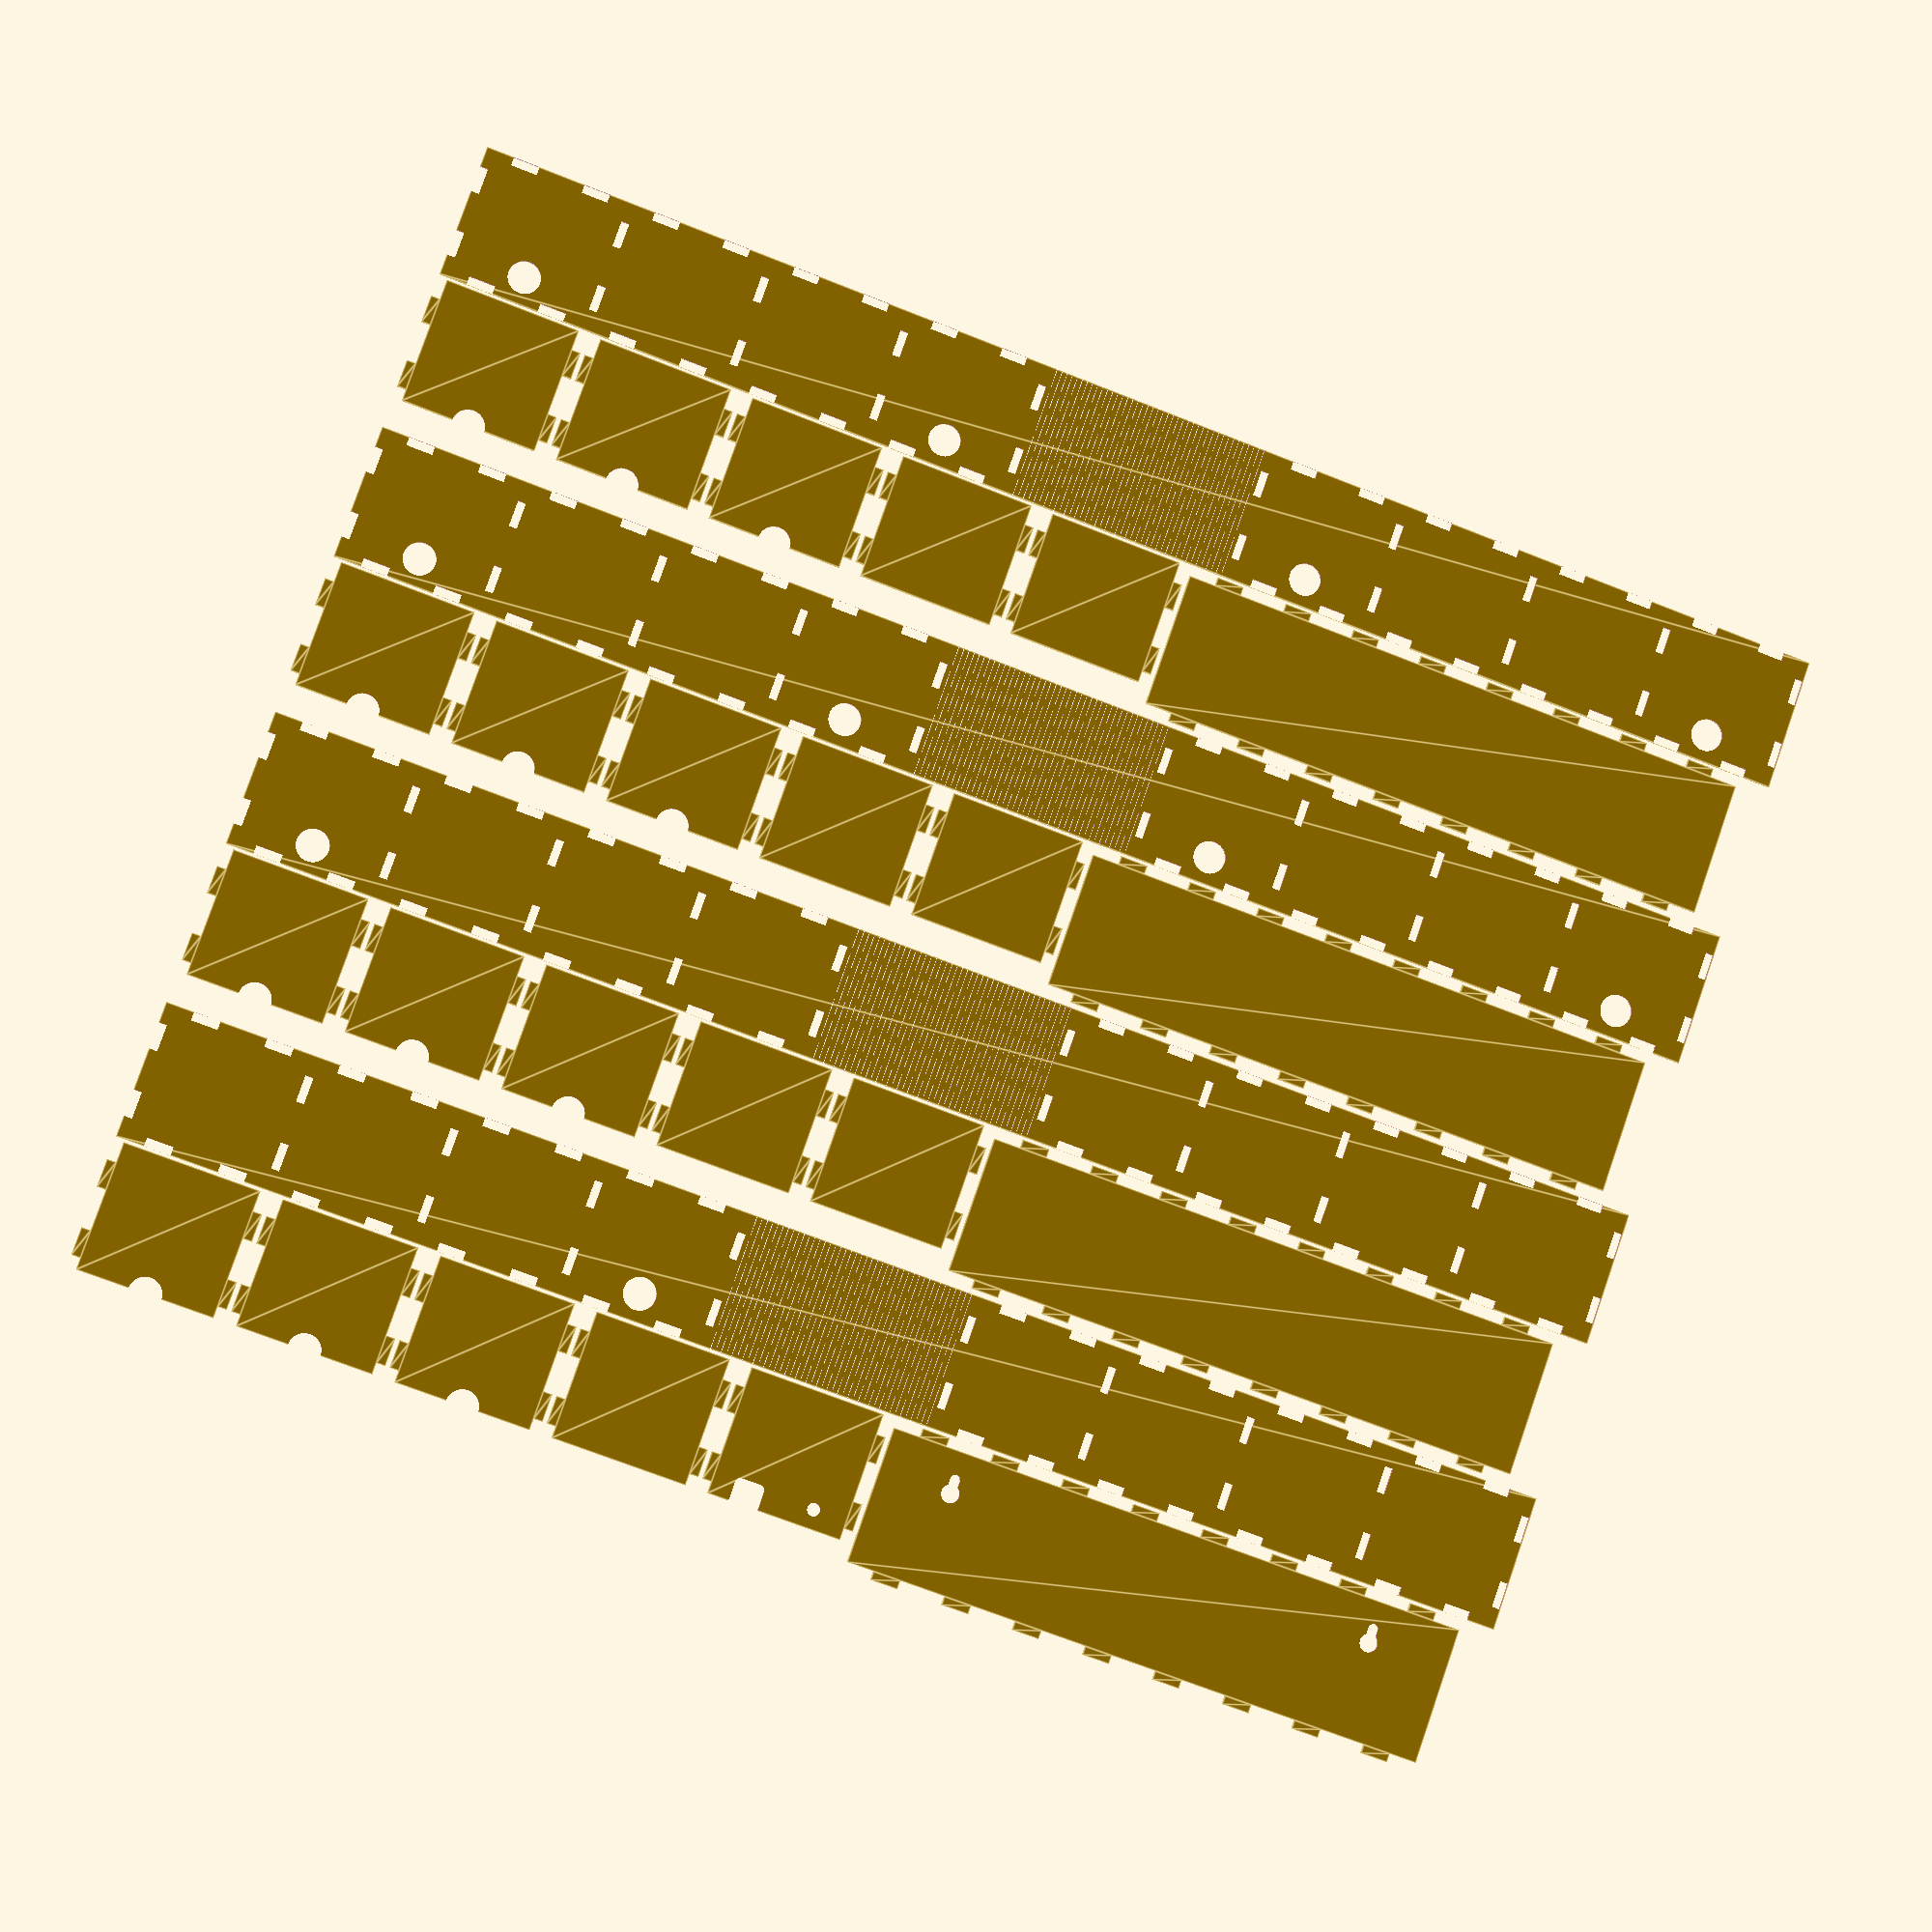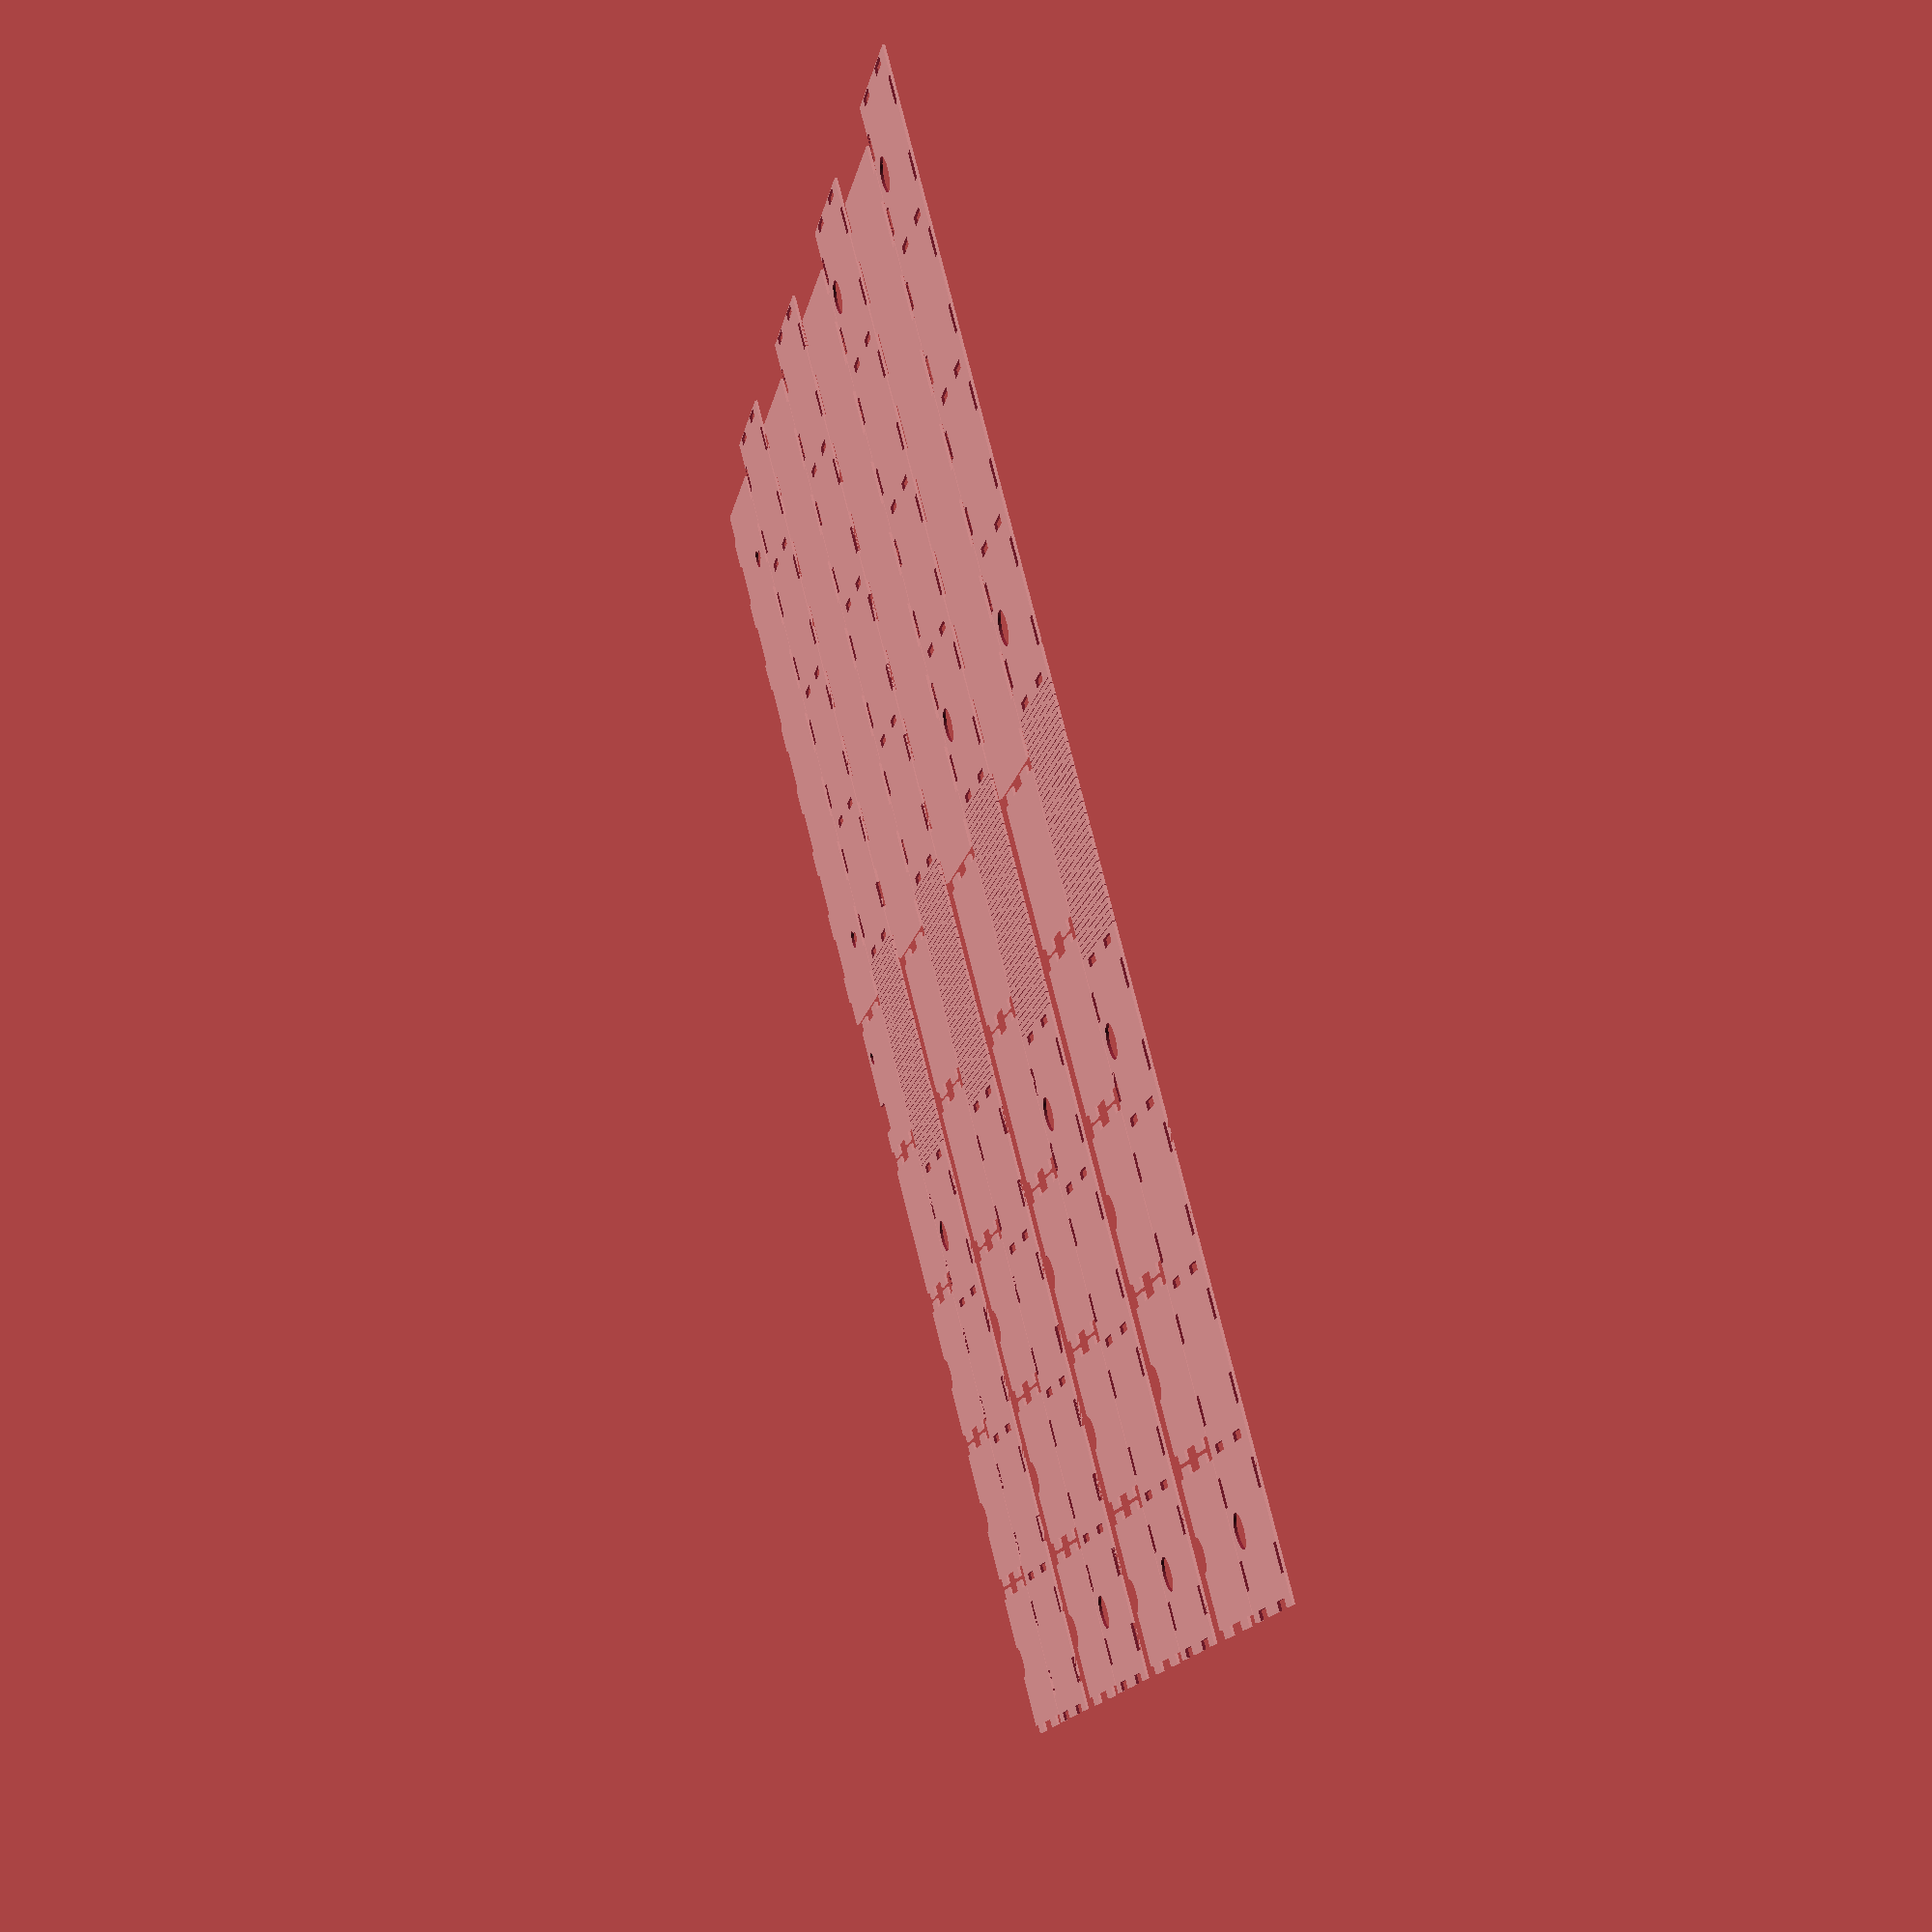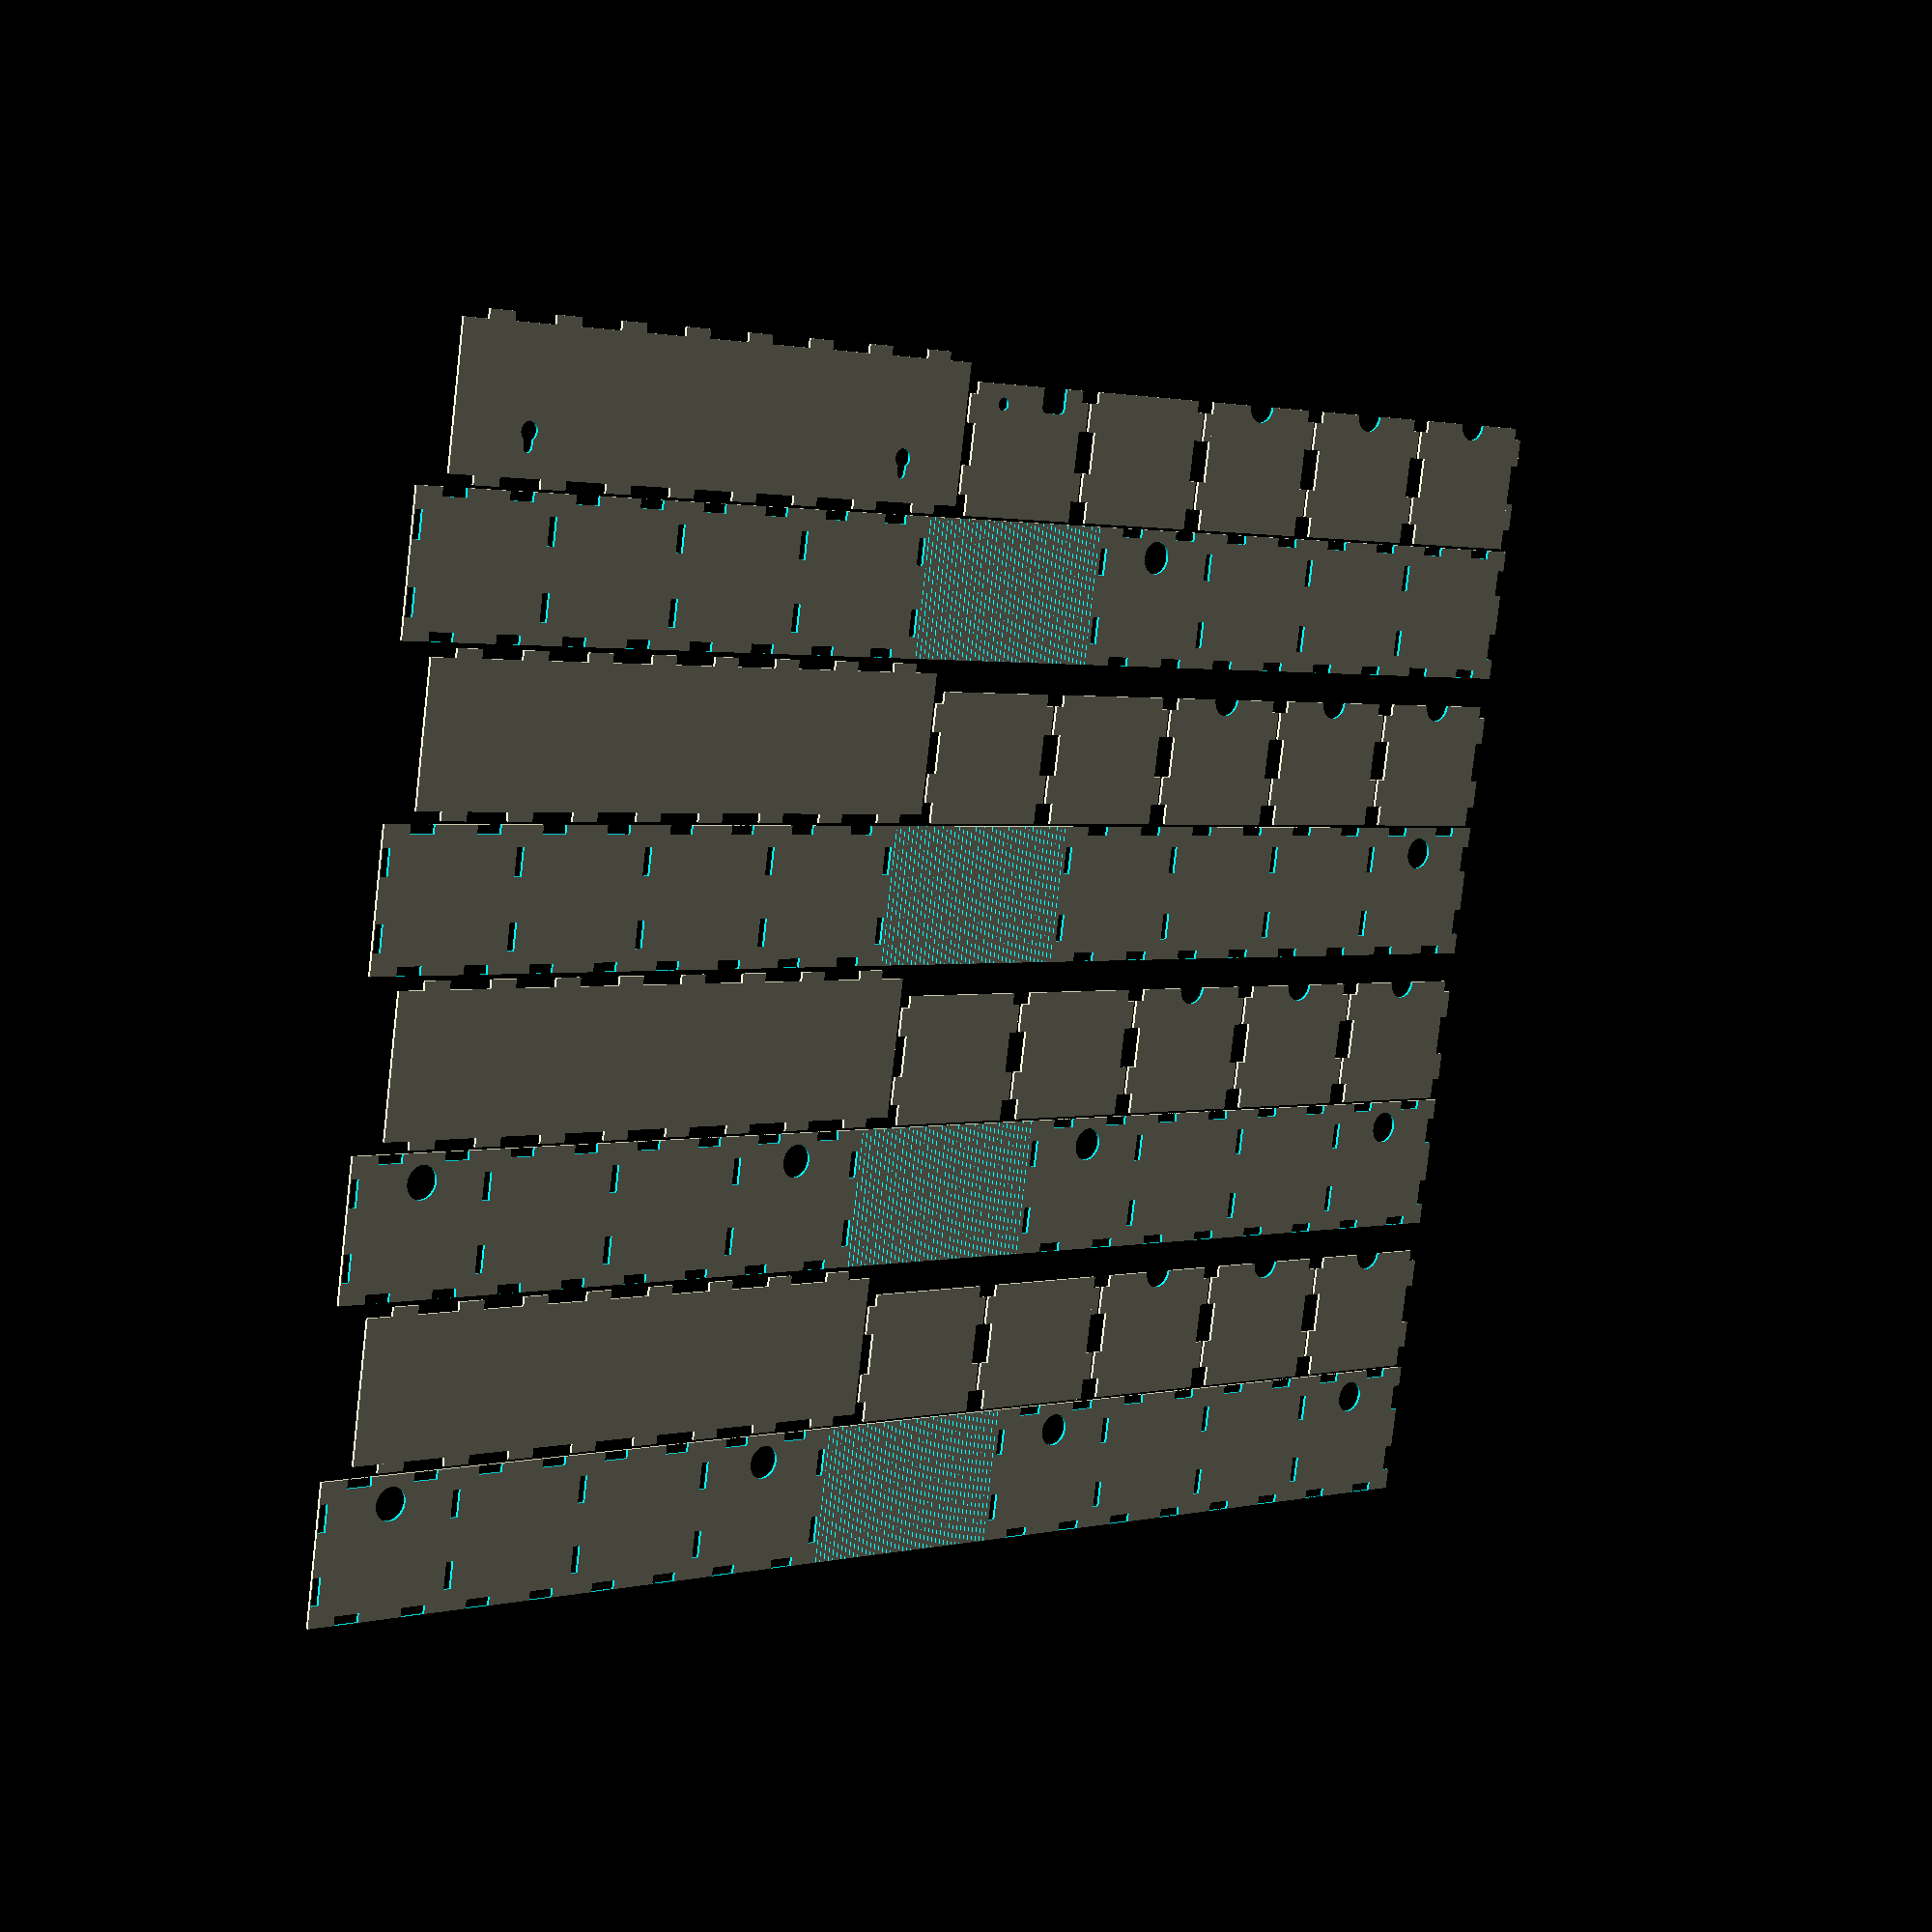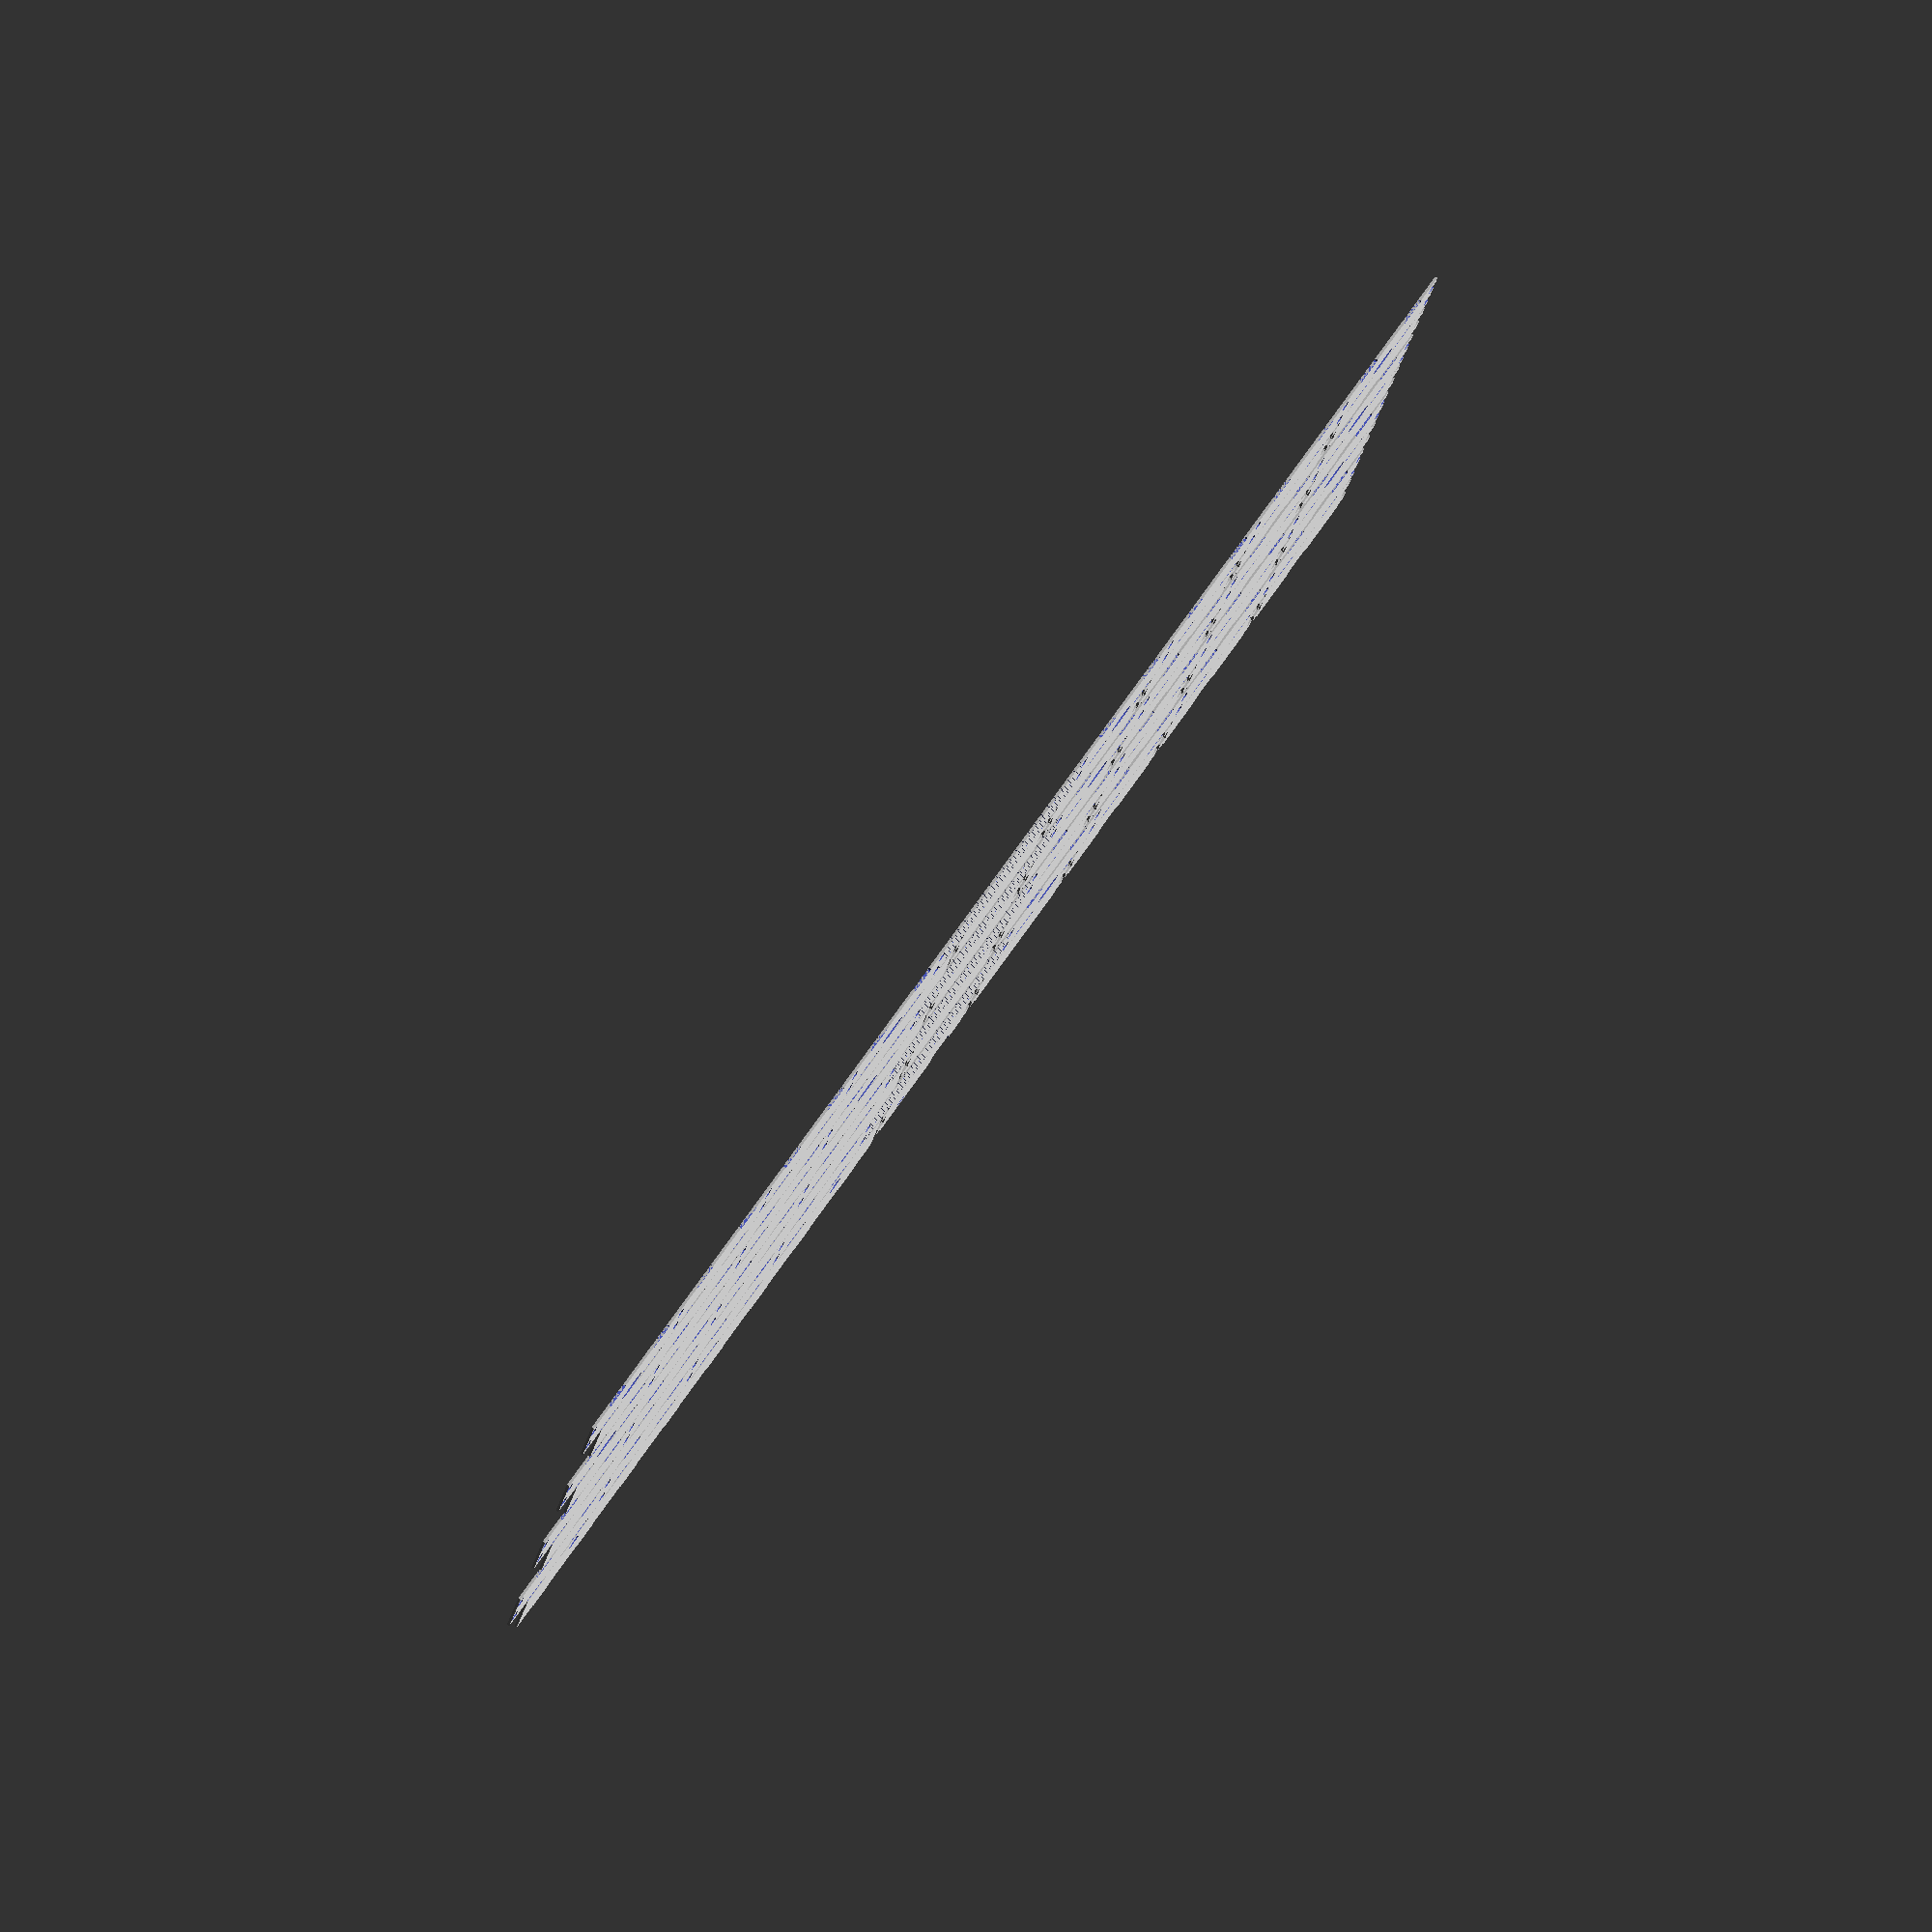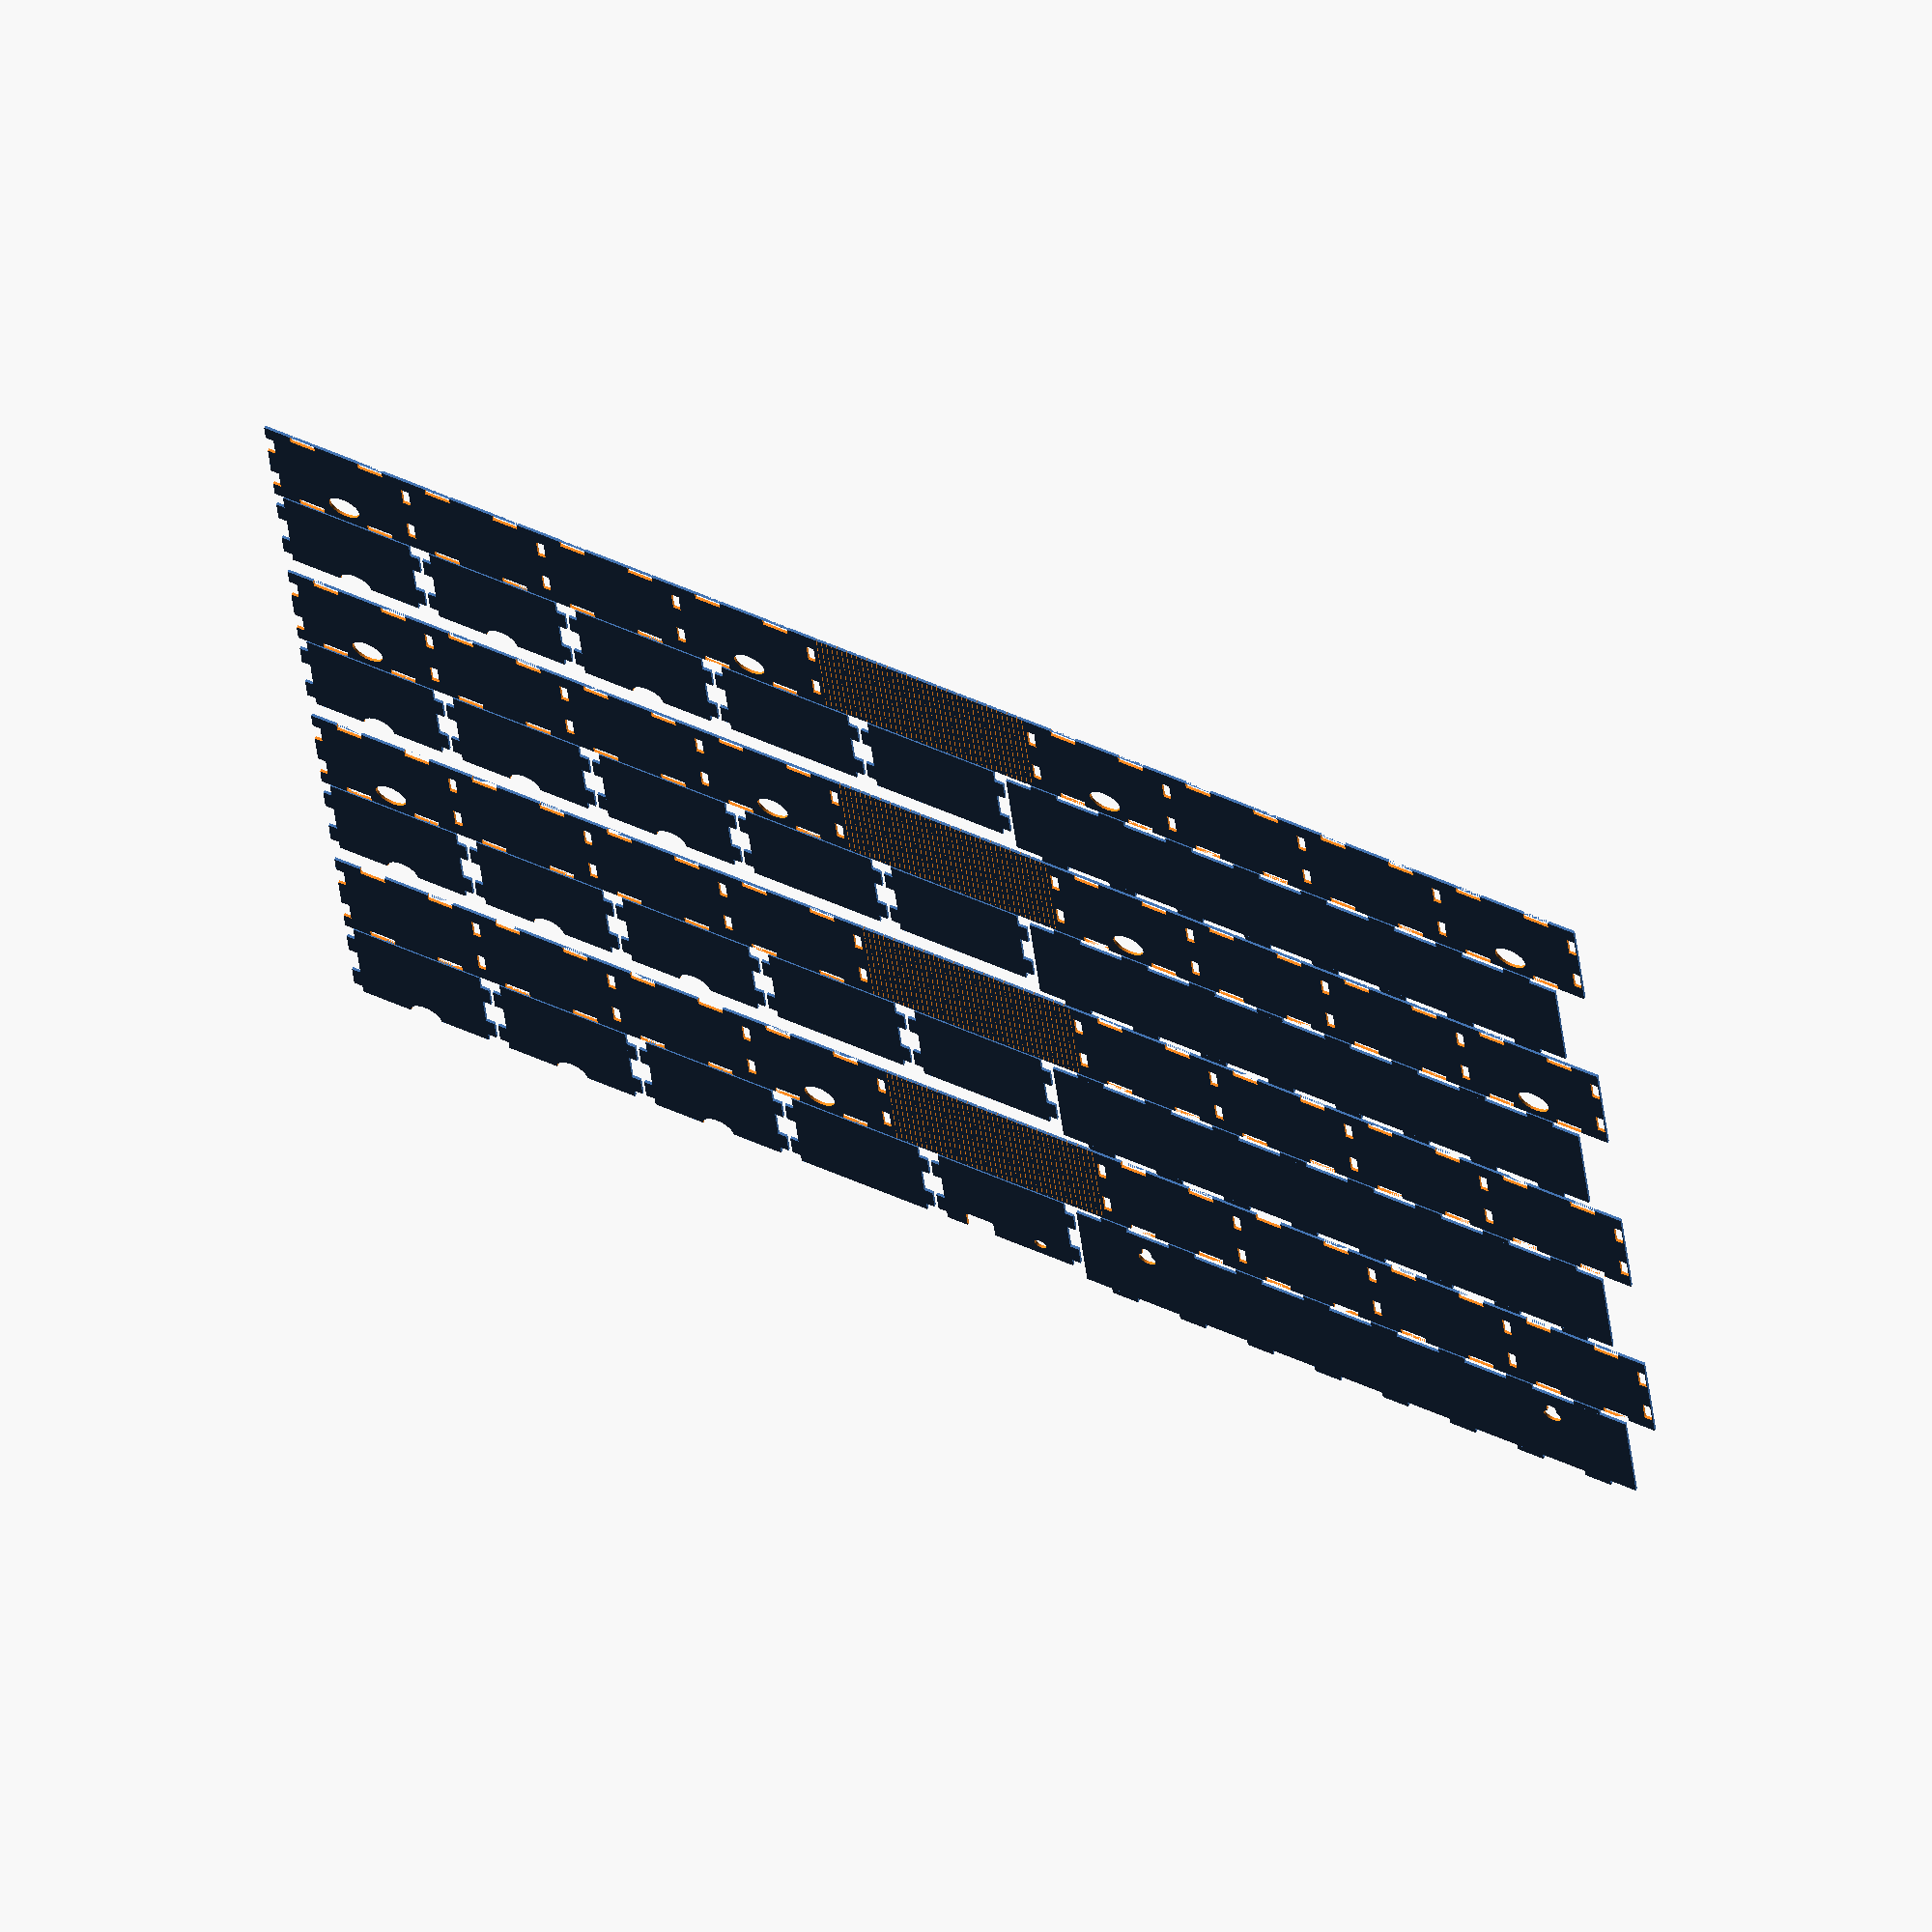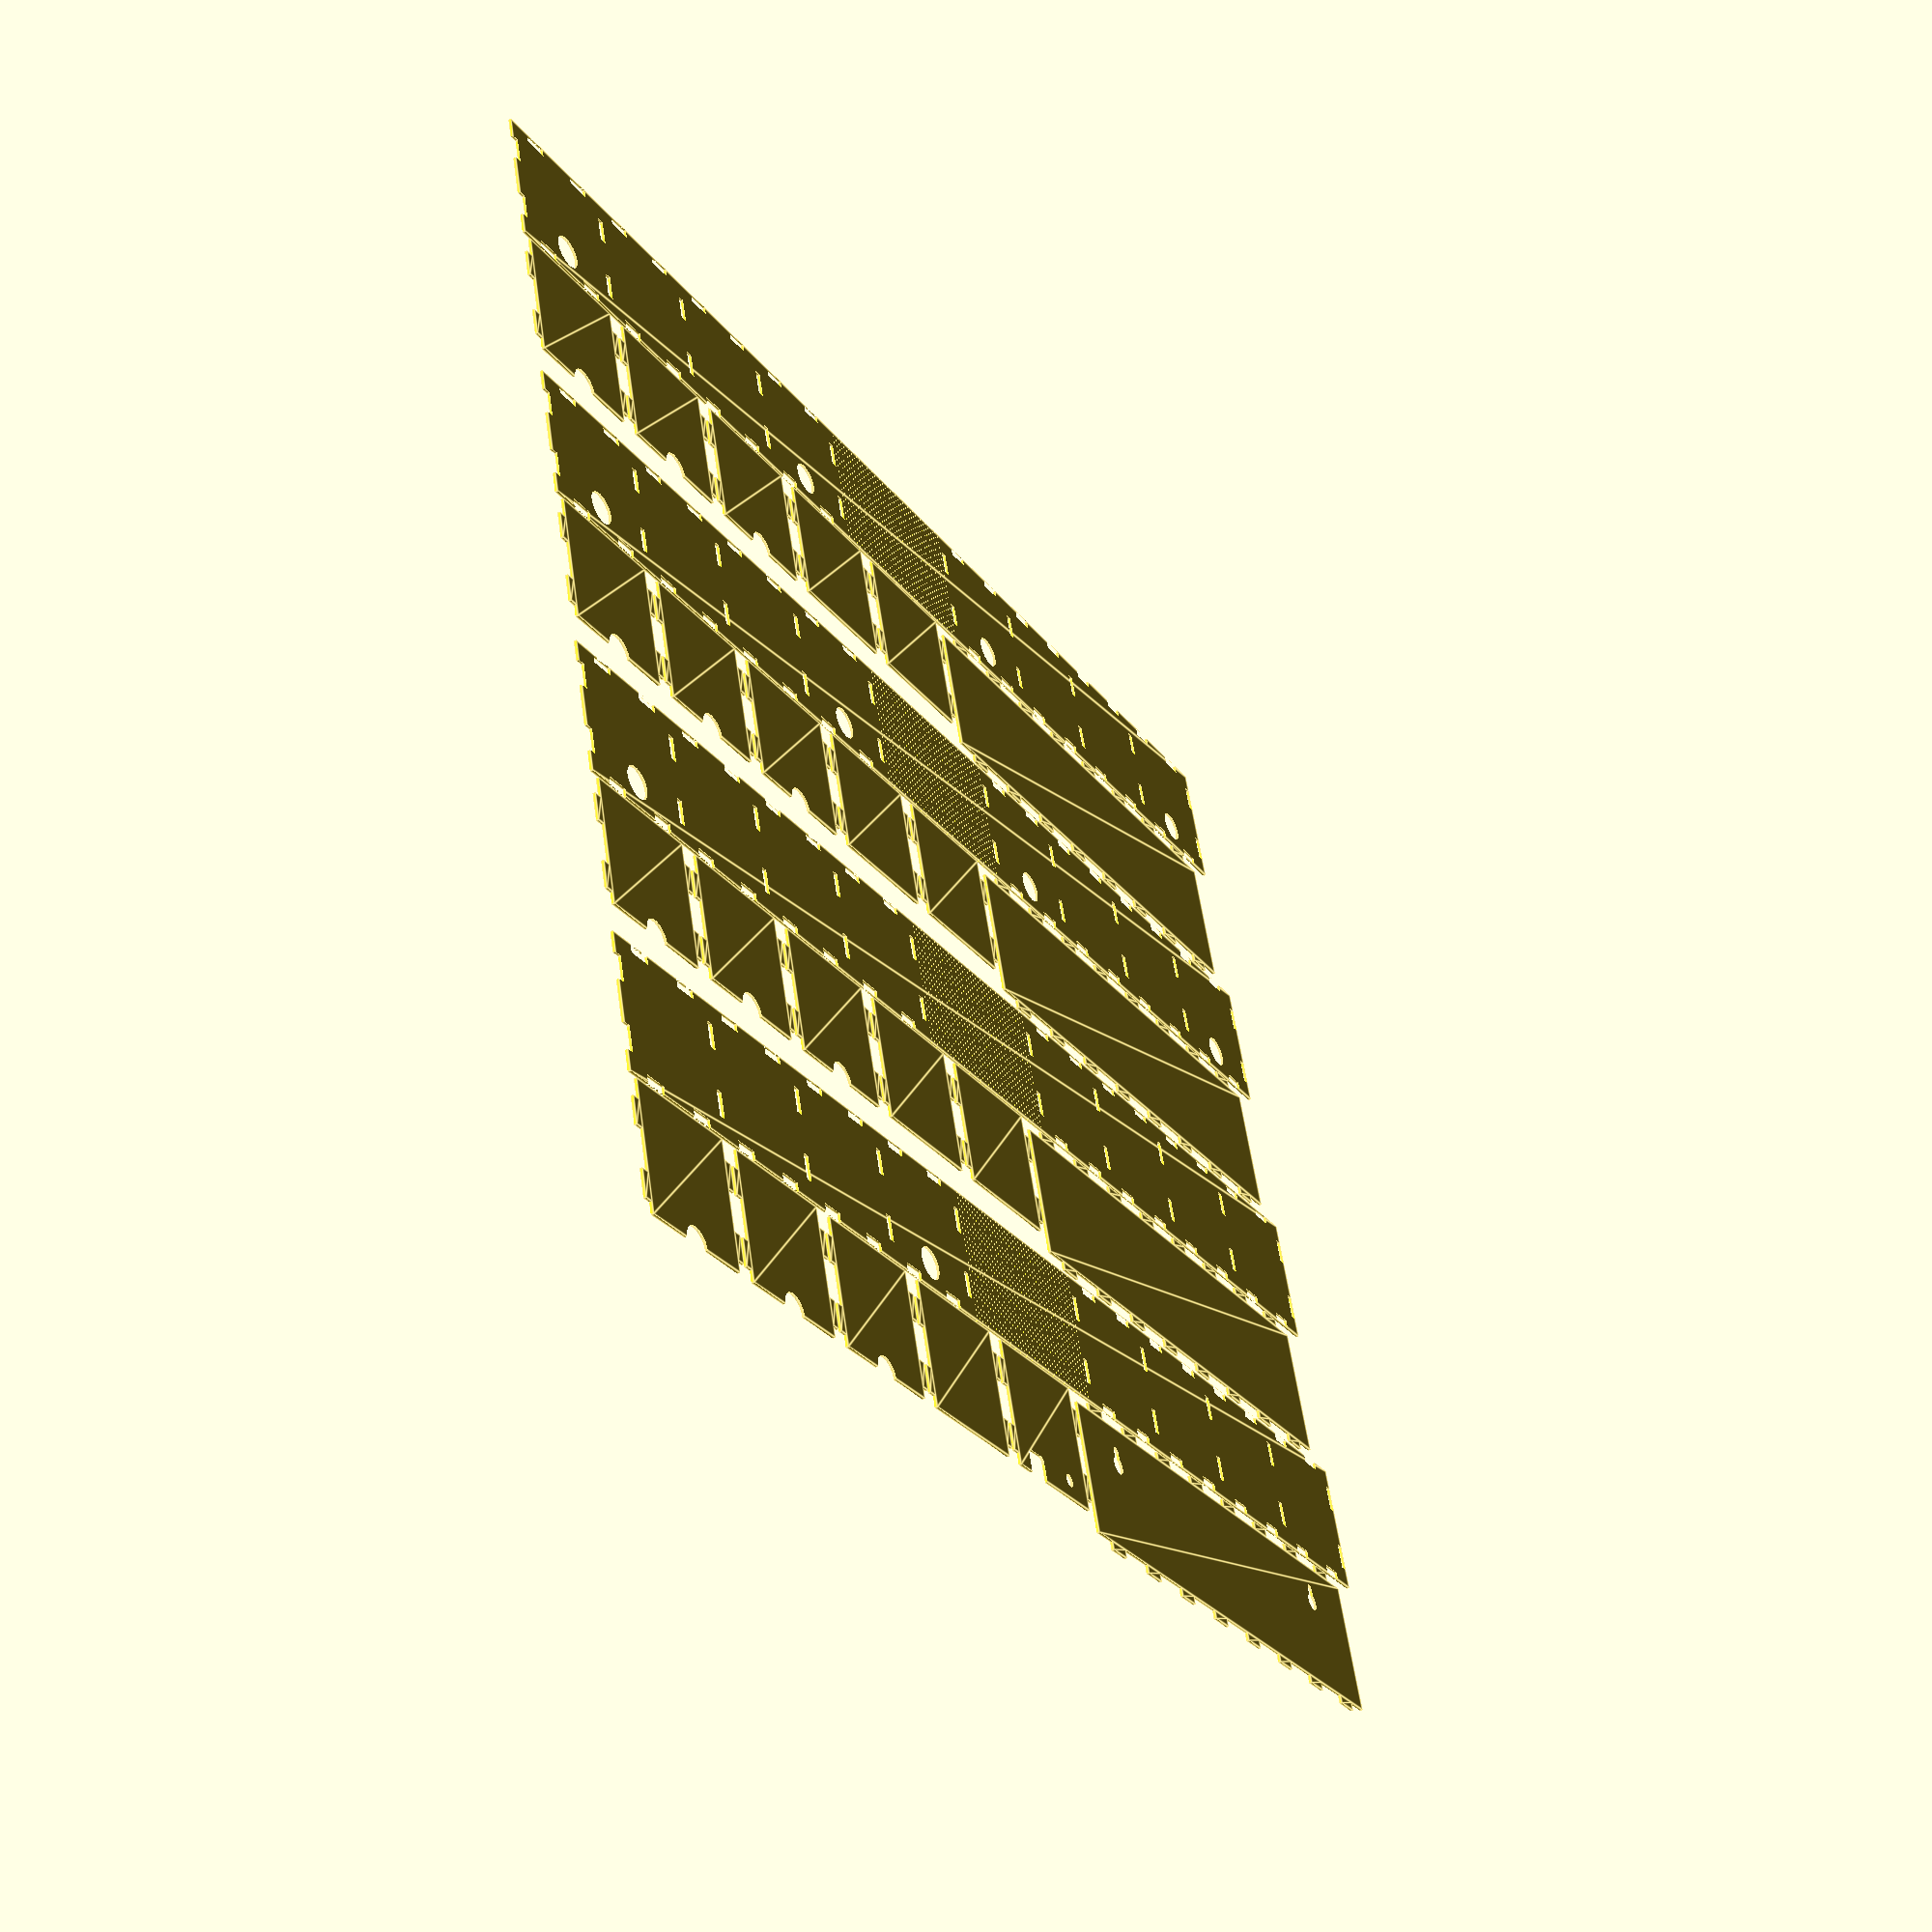
<openscad>
// Wooden Bits by John Whittington - www.jbrengineering.co.uk
// http://engineer.john-whittington.co.uk/2014/12/wooden-bits-binary-clock/
//
// This work is licensed under the Creative Commons Attribution-ShareAlike 4.0 International License. To view a copy of this license, visit http://creativecommons.org/licenses/by-sa/4.0/// 
// Please include this header with any modification.

// Laser cutter beam kerf
LaserBeamDiameter = 0.23;

// Material characteristic
materialThickness = 3.20;    // Material thickness
// TODO Plastic thickness

// Objects dimensions and other settings
depth = 50; // depth of matrix
hLights = 4; // number of horizontal lights (rows)
vLights = 4; // number of vertical lights (columns)
lightHeight = 50; // height of each light box
lightWidth = 50; // width of each light box
screw_r = 2;
screw_cap = 3.6;
power_r = 4;
button_r = 2.5;
wire_r = 6;

// --- kerf bend ----
slotLength = 15;
slotWidth = 0.5;
slotDistance = 2; // distance between
slots = depth/slotLength;

// dividers slot
slotDividerLength = 10;
// diffuser slot
dentLength = 10;

// --- working ----
// get the parameter of the curve (half)
parameterCurve = PI*(lightHeight/2)+materialThickness*2;
// length of section top/bottom
lengthSection = ((hLights+1)*materialThickness)+(hLights*lightWidth);
// length of section containing lights
sepLight = lengthSection/hLights;

// --- EXPORT SETTIGS --- 
split = 1; // divide complete strip by this number
spacing = 1; // spacing between cut outs
middle = 0; // whether to make cable holes on top and bottom for middle sections
$fn=100;

// overall length of sheet
/* lengthSheet = (vLights*parameterCurve)+((vLights+1)*(lengthSection+materialThickness))+LaserBeamDiameter; // uncomment for one-piece*/
/* single = 0;*/

// !! comment out for one piece
lengthSheet = parameterCurve+lengthSection*2+LaserBeamDiameter+materialThickness*2; // comment out for one piece
single = 1;

echo("Area Wood:");
echo(( (spacing+lengthSheet)*4 )*((spacing+materialThickness+lightHeight)*4));
echo("Acrylic Area:");
echo((4*( lightHeight+spacing ))*(4*(lightWidth+spacing)));

// comment uncomment for different dxf exports to cut wood sections of acrylic diffusers
/* fullPrint();*/
/* acrylic();*/
/* wood();*/
fullWood();
/* screwPlate();*/
/* lightDivider(2);*/

// --- END EXPORT ---

module body(middle)
{
difference() {
  // make the base sheet
  square([lengthSheet/split, depth]);
  // we're splitting the sheet
  translate([materialThickness/2,0]) { // end section adds material
    if (single == 0) {
        for (z = [1 : hLights/split]) {
          // move along the y (depth) creating columns of slots (depth * 2 to make sure we make it over)
          for (x = [0 : slotLength+slotDistance : depth*2]) {
            slotColumn((lengthSection+materialThickness)*z+(parameterCurve*(z-1)),x);
            slotColumn((lengthSection+materialThickness)*z+slotDistance+(parameterCurve*(z-1)),x+slotLength/2);
          };
        };
    } else { // one block (top bottom and curve)
        // move along the y (depth) creating columns of slots (depth * 2 to make sure we make it over)
        for (x = [0 : slotLength+slotDistance : depth*2]) {
          slotColumn(lengthSection*1+materialThickness,x);
          slotColumn(lengthSection*1+slotDistance+materialThickness,x+slotLength/2);
        };
    };
    if (middle == 1) {
      for (x = [0:3]) { // cable holes at both ends
        translate([sepLight/2+((lengthSection+parameterCurve+materialThickness)*x),depth-10]) circle(wire_r,center=true);
        translate([lengthSection-sepLight/2+((lengthSection+parameterCurve+materialThickness)*x),depth-10]) circle(wire_r,center=true);
        // cut ends off middle sections
        /* translate([-materialThickness/2,0]) square([(lengthSection/2+materialThickness/2), depth]);*/
        /* translate([-materialThickness/2+lengthSection*1.5+parameterCurve+materialThickness*1.5,0]) square([(lengthSection/2+materialThickness/2+LaserBeamDiameter), depth]);*/
      }
    } else if (middle == 2) { // cable holes near curve only
        translate([sepLight/2,depth-10]) circle(wire_r,center=true);
    } else { // cable holes near curve only
        translate([lengthSection-sepLight/2,depth-10]) circle(wire_r,center=true);
    }
  }
  // add a slot at the end for end blanking
  translate([materialThickness/2-LaserBeamDiameter,0])slotDivider();
  // add slots along the number of lights
  translate([materialThickness/2,0]) {
    for (z = [0:vLights/split]) {
      for (x = [0:hLights]) {
        translate([(sepLight*x)+((lengthSection+parameterCurve+materialThickness)*z),0]) slotDivider();
      };
    };
    // alternate dents
    for (z = [0:2:vLights/split]) {
      translate([(lengthSection+parameterCurve+materialThickness)*z,0]) {
        for (x = [0:hLights-1]) {
          translate([sepLight*x,0]) dentB();
          translate([sepLight*x,depth-materialThickness]) dentB();
        };
      };
    };
    for (z = [1:2:vLights/split]) {
      translate([(lengthSection+parameterCurve+materialThickness)*z,0]) {
        for (x = [0:hLights-1]) {
          translate([sepLight*x,depth-materialThickness]) dentB();
          translate([sepLight*x,0]) dentB();
        };
      };
    };
  };
};
};

module fullPrint() {
body(middle);
translate([materialThickness,0]) {
  for (x = [0:hLights]) {
    // we don't want a cable run at the end piece
    if (x < hLights - 2) {
      translate([x*(lightHeight+materialThickness*2+spacing*2),depth+spacing]) lightDivider(1);
    } else {
      translate([x*(lightHeight+materialThickness*2+spacing*2),depth+spacing]) lightDivider(0);
    }
  };
};
/* translate([materialThickness+lengthSection+parameterCurve,-220]) {*/
  translate([0,depth*2+lightHeight+materialThickness*2+LaserBeamDiameter+spacing*3]) backingPlate();
  for (x = [0:hLights-1]) {
    translate([(sepLight)*x,depth*2+spacing*2]) lightDiffuser();
  };
/* };*/
};

module acrylic() {
  hAcrylic = 500;
  wAcrylic = 800;
  for (y = [0:lightHeight+LaserBeamDiameter+materialThickness*2+spacing:wAcrylic-lightHeight]) {
    for (x = [0:lightWidth+LaserBeamDiameter+spacing:hAcrylic-lightWidth]) {
      translate([x,y]) lightDiffuser();
    }
  }
}

module wood(mid) {
body(mid);
translate([materialThickness,0]) {
  for (x = [0:hLights]) {
    // we don't want a cable run at the end piece
    if (x < hLights - 1) {
      translate([x*(lightHeight+materialThickness*2+spacing*2),depth+spacing]) lightDivider(1);
    } else {
      if ((mid == 0) && (x == 4)) {
        translate([x*(lightHeight+materialThickness*2+spacing*2),depth+spacing]) lightDivider(2);
      } else {
        translate([x*(lightHeight+materialThickness*2+spacing*2),depth+spacing]) lightDivider(0);
      }
    }
  };
};
/* translate([materialThickness+lengthSection+parameterCurve,-220]) {*/
  if (mid == 0) {
    translate([(hLights+1)*(lightHeight+materialThickness*2+spacing*2),depth*1+spacing*1+materialThickness]) backingPlate(1);
  } else {
  translate([(hLights+1)*(lightHeight+materialThickness*2+spacing*2),depth*1+spacing*1+materialThickness]) backingPlate(0);
  }
/* };*/
}

module screwPlate() {
  backingPlate(1);
}

module fullWood() {
  for (x = [0:3]) {
    if (x <= 1) {
      translate([0,(depth*2+spacing*3+materialThickness*2)*x]) wood(1);
    } else if (x == 2) {
      translate([0,(depth*2+spacing*3+materialThickness*2)*x]) wood(2);
    } else {
      translate([0,(depth*2+spacing*3+materialThickness*2)*x]) wood(0);
    }
  }
}

// makes column of slots (x direction)
module slotColumn(xpos,ypos)
{
  for (i = [0 : slotDistance*2 : parameterCurve-slotDistance]) {
    translate([xpos+i,ypos]) {
      square([slotWidth-LaserBeamDiameter,slotLength-LaserBeamDiameter],center=true);
    }
  }
}

// makes a pair of slots for light dividers
module slotDivider()
{
  translate([0,depth/2-depth/4]) square([materialThickness-LaserBeamDiameter,slotDividerLength-LaserBeamDiameter],center=true);
  translate([0,depth/2+depth/4]) square([materialThickness-LaserBeamDiameter,slotDividerLength-LaserBeamDiameter],center=true);
}

module dentA()
{
  translate([sepLight/2,materialThickness/2]) square([dentLength-LaserBeamDiameter,materialThickness],center=true);
}

module dentB()
{
  translate([sepLight/4,materialThickness/2]) {
    square([dentLength-LaserBeamDiameter,materialThickness],center=true);
    translate([sepLight/2,0]) square([dentLength-LaserBeamDiameter,materialThickness],center=true);
  }
}

module toothB()
  translate([sepLight/4,-materialThickness/2]) {
    square([dentLength+LaserBeamDiameter,materialThickness],center=true);
    translate([sepLight/2,0]) square([dentLength+LaserBeamDiameter,materialThickness],center=true);
  }

module lightDivider(cable_run)
{
  hdiv = lightHeight+LaserBeamDiameter;
  wdiv = depth+LaserBeamDiameter;
  union() {
    difference() {
      square([hdiv,wdiv-materialThickness]); // take material thickness off back for single backing piece
      if (cable_run == 1) { // mid-pieces have run for able
        translate([hdiv/2,wdiv-materialThickness]) circle(wire_r); // cut a half circle for cable run
      } else if (cable_run == 2) { // one end piece has power connector
        translate([13.5-(11/2), wdiv-materialThickness-5-(8/2)]) {
          /* circle(r=power_r-LaserBeamDiameter/2,center=true);*/
          rounded_square([11,12],2);
          /* translate([0,-15+4.5]) text("5V",size=4,halign="center",valign="center");*/
        }
        translate([hdiv-12.5, wdiv-materialThickness-7]) { 
          circle(r=button_r-LaserBeamDiameter/2,center=true);
          /* translate([0,-15+2.5]) text("SET",size=4,halign="center",valign="center");*/
        }
      }
    }
    translate([-materialThickness/2,wdiv/2+wdiv/4]) square([materialThickness+LaserBeamDiameter,slotDividerLength+LaserBeamDiameter],center=true);
    translate([-materialThickness/2,wdiv/2-wdiv/4]) square([materialThickness+LaserBeamDiameter,slotDividerLength+LaserBeamDiameter],center=true);
    translate([hdiv+materialThickness/2,wdiv/2+wdiv/4]) square([materialThickness+LaserBeamDiameter,slotDividerLength+LaserBeamDiameter],center=true);
    translate([hdiv+materialThickness/2,wdiv/2-wdiv/4]) square([materialThickness+LaserBeamDiameter,slotDividerLength+LaserBeamDiameter],center=true);
  }
}

module lightDiffuser()
{
  hdiff = lightHeight+LaserBeamDiameter;
  wdiff = lightWidth+LaserBeamDiameter; // take thickness off for divider
  union() {
    square([wdiff,hdiff]);
    translate([sepLight/4-materialThickness/2,-materialThickness/2]) {
      square([dentLength+LaserBeamDiameter,materialThickness],center=true);
        translate([wdiff/2+materialThickness/2,0]) square([dentLength+LaserBeamDiameter,materialThickness],center=true);
    };
    translate([sepLight/4-materialThickness/2,hdiff+materialThickness/2]) {
      square([dentLength+LaserBeamDiameter,materialThickness],center=true);
        translate([wdiff/2+materialThickness/2,0]) square([dentLength+LaserBeamDiameter,materialThickness],center=true);
    };
  };
}

module backingPlate(wall)
{
  /* length = hLights*lightWidth+LaserBeamDiameter;*/
  length = lengthSection+materialThickness+LaserBeamDiameter;
  height = lightHeight+LaserBeamDiameter;
  difference() {
    union() {
      square([length,height]);
      translate([materialThickness/2,0]) {
        for (x = [0 : sepLight : length-lightWidth]) {
          translate([x,0]) toothB();
        };
        for (x = [0 : sepLight : length-lightWidth]) {
          translate([x,height+materialThickness]) toothB();
        };
      };
    };
    if (wall) {
      translate([sepLight/2,height/5]) {
        screwHole();
      }
      translate([sepLight*3+sepLight/2,height/5]) {
        screwHole();
      }
    }
  }
}

module screwHole() {
  circle(screw_r-LaserBeamDiameter,center=true);
  translate([0,screw_r-LaserBeamDiameter]) square([screw_r*2-LaserBeamDiameter,screw_r*2-LaserBeamDiameter],center=true);
  translate([0,screw_cap+screw_r-LaserBeamDiameter]) circle(screw_cap-LaserBeamDiameter,center=true);
}

module rounded_square(d,r) {
    minkowski() {
        translate([r,r]) square([d[0]-2*r, d[1]-2*r]);
        circle(r);
    }
}

</openscad>
<views>
elev=185.3 azim=340.6 roll=9.9 proj=p view=edges
elev=317.8 azim=214.7 roll=72.8 proj=p view=wireframe
elev=345.8 azim=351.4 roll=138.2 proj=p view=solid
elev=274.4 azim=187.9 roll=305.8 proj=o view=wireframe
elev=296.2 azim=184.9 roll=205.5 proj=o view=solid
elev=226.0 azim=16.8 roll=60.3 proj=p view=edges
</views>
